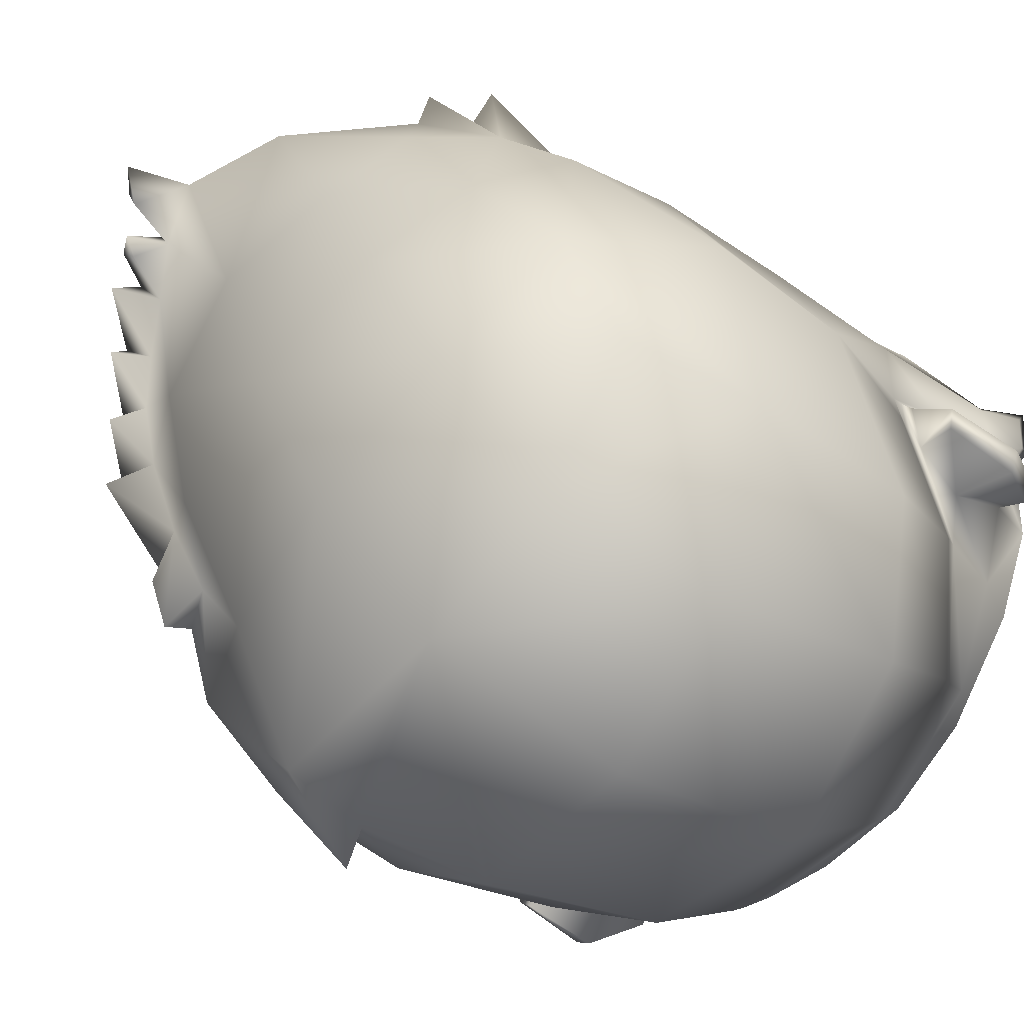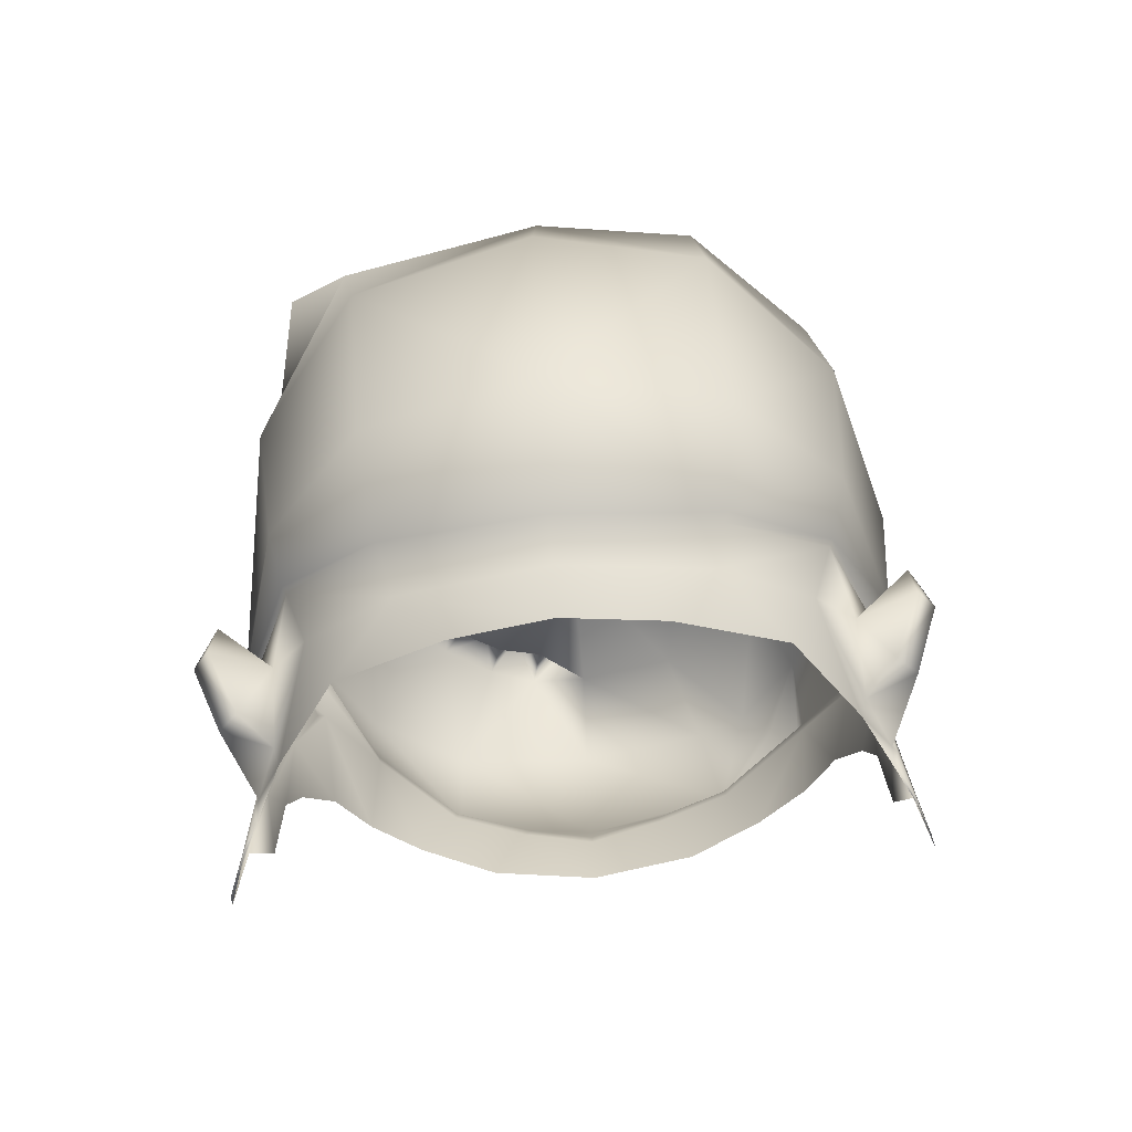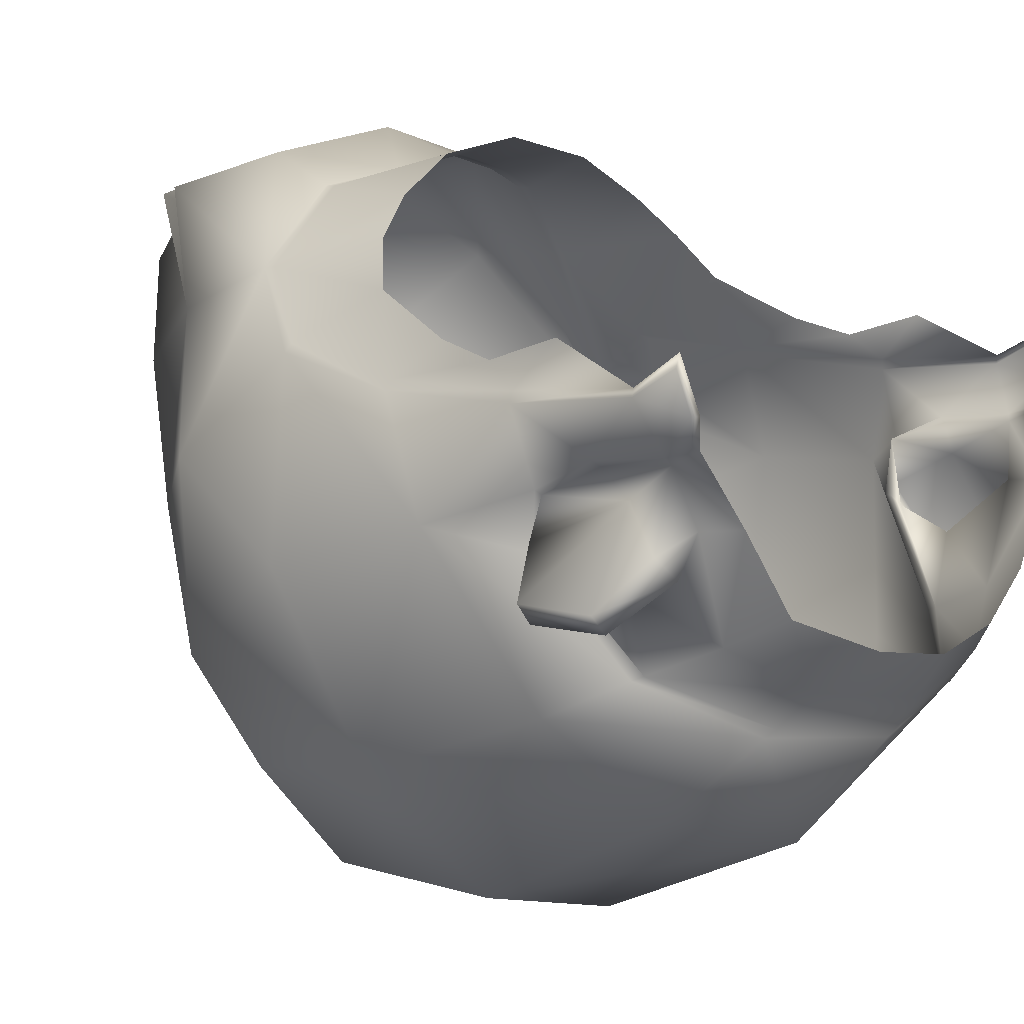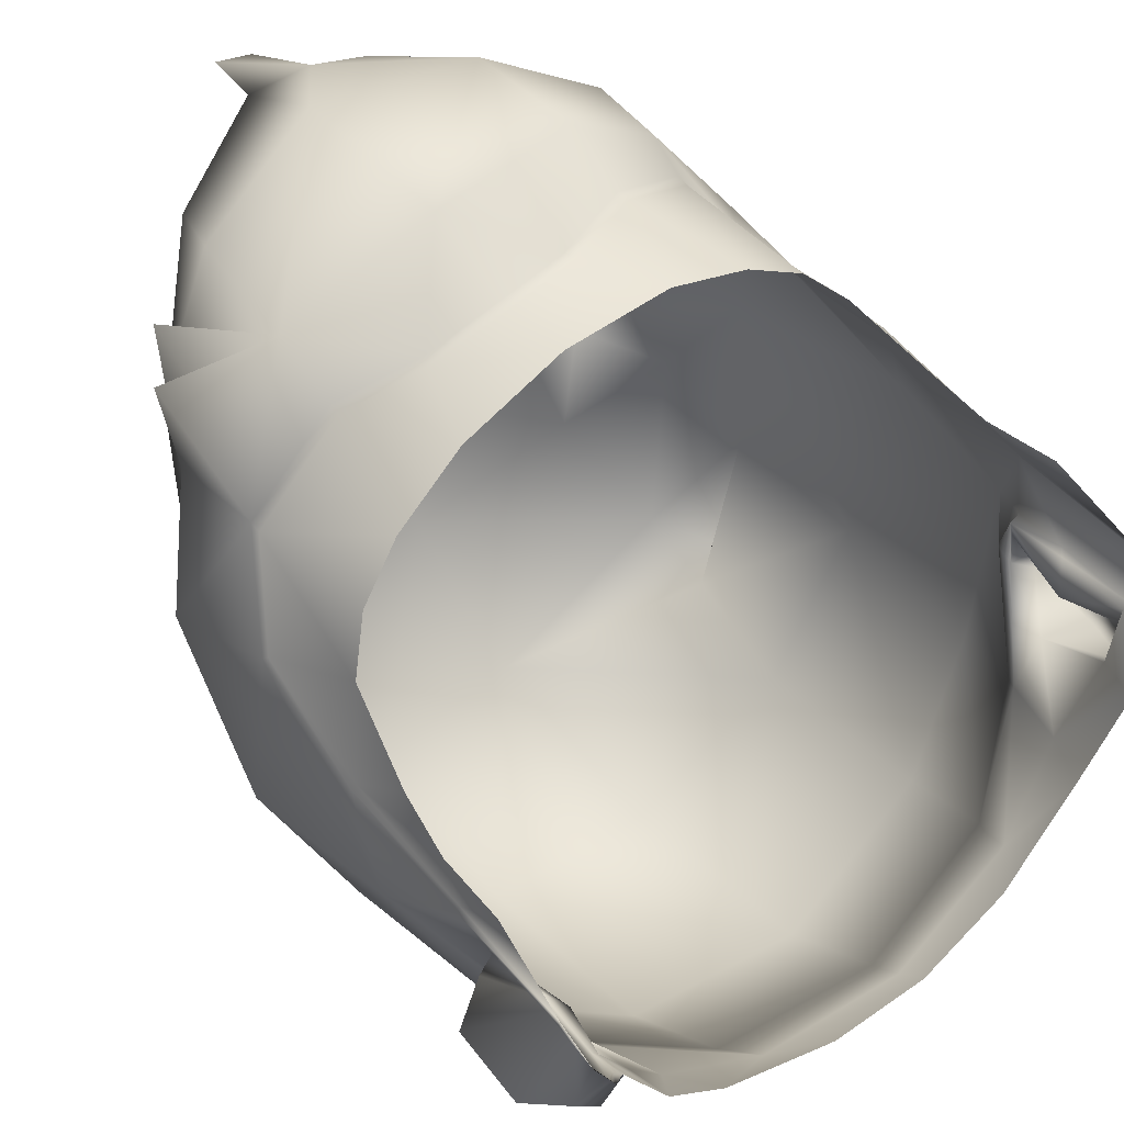
<metadata>
{"format":"obj","ext":"obj","renderer":"f3d","projection":"perspective","resolution":1024,"background":"white","views":[{"elev":-64.1,"azim":-126.3,"up":"+Z"},{"elev":-73.3,"azim":-174.9,"up":"+Y"},{"elev":6.2,"azim":-53.2,"up":"+Z"},{"elev":62.5,"azim":-41.3,"up":"+Z"}]}
</metadata>
<code>
g shortFrizz7_geo
v 0.2207 0.7191 0.04482
v 0.1187 0.6637 -0.142
v 0.2178 0.9555 0.08555
v 0.1718 1.03 0.0136
v 2.717e-18 0.7868 -0.2355
v 0.1252 0.7933 -0.2055
v 0.1682 0.9772 0.1854
v 0.002461 0.9726 0.2728
v 0.2286 0.8119 0.04169
v 0.2008 0.8105 -0.1102
v 0.2151 0.9394 -0.009813
v -4.229e-09 0.5825 -0.09975
v 0.1091 0.6023 -0.0858
v 0.1045 0.9773 0.2538
v 0.212 0.8969 0.09439
v -1.351e-17 0.6454 -0.1735
v 0.1144 0.9938 -0.111
v -1.275e-17 1.011 -0.1355
v 0.1072 1.05 -0.01406
v 7.451e-11 1.065 -0.03529
v 0.1746 0.8641 -0.1917
v -8.855e-18 0.9244 -0.2209
v 0.1852 0.9726 -0.08418
v 0.196 0.9087 -0.1165
v -0.2027 0.8854 0.1316
v -0.2318 0.8723 0.005633
v -0.1651 1.02 0.02662
v -0.1674 0.9327 0.1816
v -0.1187 0.6637 -0.142
v -0.1094 0.6024 -0.0859
v -0.2215 0.767 0.03657
v -0.104 0.9766 0.2543
v -0.1989 0.8285 -0.1172
v -0.1151 0.7988 -0.2087
v -0.09738 1.051 -0.01187
v -0.1066 1 -0.1109
v -0.11 0.9213 -0.2043
v -0.1878 0.9218 -0.1285
v 0.0003084 0.908 0.2536
v 0.1047 0.9288 0.2327
v -0.105 0.9286 0.2324
v 0.1729 0.6435 -0.04536
v 0.1056 0.596 -0.08084
v 6.004e-10 0.578 -0.09514
v -0.1062 0.5962 -0.08081
v -0.1731 0.6434 -0.04544
v -0.2007 0.6943 0.02392
v -0.2022 0.6939 0.05711
v -0.2114 0.7081 0.1157
v -0.2085 0.7988 0.1188
v -0.201 0.8816 0.1374
v 0.1947 0.9299 0.1037
v 0.2064 0.8897 0.09924
v 0.2116 0.7082 0.1156
v 0.2008 0.6939 0.06247
v 0.2013 0.6942 0.02391
v 0.1592 0.938 0.1848
v -0.1679 0.9247 0.1821
v -1.154e-17 0.5627 -0.07344
v 0.2034 0.6875 0.01743
v 0.1872 0.6435 0.003575
v 0.1589 0.5993 -0.02678
v 0.09902 0.5759 -0.05817
v -1.261e-17 0.8643 0.2643
v -1.766e-17 0.5453 -0.04555
v 0.141 0.5661 -0.01002
v 0.2016 0.6066 0.07846
v 0.1864 0.5988 0.04141
v 0.226 0.6331 -0.01454
v 0.2261 0.6844 -0.01315
v 0.2107 0.6963 0.0309
v 0.2203 0.6051 0.02992
v 0.2069 0.5985 0.01611
v 0.07424 0.8614 0.2524
v 0.1264 0.8543 0.2259
v 0.1605 0.8433 0.1996
v 0.1827 0.8253 0.1701
v 0.2079 0.68 0.1465
v 0.234 0.6876 -0.0006713
v 0.2366 0.6354 -0.002533
v 0.1904 0.6424 0.05578
v 0.2015 0.5881 0.08698
v 0.1808 0.572 0.04338
v 0.2149 0.6231 0.121
v 0.204 0.7297 0.1321
v 0.1975 0.7689 0.1427
v 0.06808 0.5503 -0.03588
v -0.1589 0.5993 -0.02678
v -0.1872 0.6435 0.003575
v -0.1864 0.5988 0.04141
v -0.1808 0.572 0.04338
v -0.141 0.5661 -0.01002
v -0.2203 0.6051 0.02992
v -0.2017 0.6069 0.07834
v -0.1904 0.6424 0.05578
v -0.2107 0.6963 0.0309
v -0.198 0.6813 0.0118
v -0.2069 0.5985 0.01611
v -0.226 0.6331 -0.01454
v -0.234 0.6876 -0.0006713
v -0.2261 0.6844 -0.01315
v -0.2079 0.68 0.1465
v -0.2149 0.6231 0.121
v -0.07424 0.8614 0.2524
v -0.1264 0.8543 0.2259
v -0.1605 0.8433 0.1996
v -0.2366 0.6354 -0.002533
v -0.2015 0.5881 0.08698
v -0.06808 0.5503 -0.03588
v -0.09902 0.5759 -0.05817
v -0.1827 0.8253 0.1701
v -0.1975 0.7689 0.1427
v -0.204 0.7297 0.1321
v 0.2137 0.709 0.1086
v 0.2087 0.695 0.0631
v 0.2037 0.6997 0.02368
v 0.1757 0.6503 -0.04831
v -0.1758 0.6503 -0.04836
v -0.2031 0.6998 0.02367
v -0.2017 0.6992 0.05964
v -0.2112 0.8005 0.1123
v 0.2034 0.9366 0.09523
v 0.001286 1.144 0.2029
v 0.07791 1.131 0.1854
v -0.1413 1.055 0.1189
v -0.07119 1.116 0.1834
v 0.1428 1.095 0.1246
v 0.05256 0.9131 0.2448
v -0.05405 0.914 0.2434
v 0.008715 1.187 0.1848
v 0.02685 1.174 0.1891
v 0.04362 1.138 0.1999
v -0.1038 0.9365 0.2325
v -0.04975 0.9208 0.2436
v 0.0004894 0.9159 0.2529
v 0.04866 0.9201 0.2448
v 0.104 0.9368 0.2328
v 0.1602 0.9459 0.1843
v -0.1897 0.703 -0.0739
v 0.1868 0.6952 -0.07056
v -0.1965 0.9713 -0.06186
v -0.2072 0.9694 0.0641
v -0.1676 0.9987 0.1547
v -0.0916 1.061 0.2318
v 0.002998 1.083 0.2536
v 0.1046 1.058 0.2345
v 0.1683 1.023 0.1832
v 0.04543 1.162 0.1683
v 0.05772 1.156 0.1686
v 0.1132 1.116 0.1591
v 0.1688 1.071 0.0793
v 0.1092 1.128 0.1318
v 0.1596 1.088 0.0559
v 0.08046 1.15 0.1605
v 0.1379 1.106 0.09978
v 0.2162 0.6243 0.115
v 0.2049 0.6088 0.08281
v 0.026 1.169 0.1767
v 0.03628 1.135 0.1747
v 0.0685 1.118 0.1621
v 0.05268 1.15 0.1621
v 0.1225 1.088 0.1153
v 0.09914 1.103 0.1401
v 0.1388 1.04 0.007721
v 0.1371 1.067 0.07536
v 0.0008445 1.1 0.08711
v -0.08266 1.078 0.1008
v 0.09302 1.085 0.08669
v 0.1914 0.8953 0.1285
v 0.1972 0.8951 0.1224
v 0.2055 0.8189 0.1204
v 0.2119 0.8198 0.1158
v 0.1942 0.9171 0.1107
v 0.2007 0.9145 0.1078
v 0.1727 0.9993 -0.03214
v 0.1398 1.011 -0.04173
v 0.1707 1.019 -0.05369
v 0.1634 1.037 -0.02215
v 0.2246 0.5912 0.1358
v 0.2055 0.5916 0.08943
v 0.2243 0.5875 0.1418
v 0.2133 0.586 0.1071
v 0.212 0.5814 0.1069
v -0.2134 0.7081 0.1087
v -0.216 0.623 0.1158
v -0.2051 0.6091 0.08265
v -0.2216 0.591 0.1331
v -0.205 0.5918 0.0898
v -0.2235 0.5873 0.1419
v -0.2131 0.5868 0.1067
v -0.2121 0.5816 0.1068
v 0.139 0.9317 -0.1891
v 0.1371 0.878 -0.2048
v 0.1957 0.888 0.125
v 0.2012 0.6541 0.07525
v 0.2042 0.6583 0.07875
v -0.2013 0.6542 0.07517
v -0.2043 0.6584 0.07857
v -0.1459 1.009 0.2166
v -0.1686 1.008 0.2315
v -0.1428 1.042 0.2274
v -0.1269 1.04 0.2109
v -1.351e-17 0.6454 -0.1735
v -4.229e-09 0.5825 -0.09975
v 2.717e-18 0.7868 -0.2355
v 0.1864 0.5988 0.04141
v 0.2008 0.6939 0.06247
v 0.2107 0.6963 0.0309
v 0.1872 0.6435 0.003575
v 0.2016 0.6066 0.07846
v 0.2203 0.6051 0.02992
v 0.2366 0.6354 -0.002533
v 0.234 0.6876 -0.0006713
v 0.2016 0.6066 0.07846
v 0.2034 0.6875 0.01743
v 0.2008 0.6939 0.06247
v -0.1864 0.5988 0.04141
v -0.2022 0.6939 0.05711
v -0.2107 0.6963 0.0309
v -0.1872 0.6435 0.003575
v -0.2017 0.6069 0.07834
v -0.2203 0.6051 0.02992
v -0.2366 0.6354 -0.002533
v -0.234 0.6876 -0.0006713
v -0.2017 0.6069 0.07834
v -1.766e-17 0.5453 -0.04555
v -1.154e-17 0.5627 -0.07344
v -0.2022 0.6939 0.05711
v -0.198 0.6813 0.0118
v 6.004e-10 0.578 -0.09514
v -0.1904 0.6424 0.05578
v 0.2015 0.5881 0.08698
v 0.2037 0.6997 0.02368
v 0.2008 0.6939 0.06247
v 0.2087 0.695 0.0631
v 0.2013 0.6942 0.02391
v 0.1729 0.6435 -0.04536
v 0.1757 0.6503 -0.04831
v 0.1091 0.6023 -0.0858
v 0.1056 0.596 -0.08084
v -4.229e-09 0.5825 -0.09975
v 6.004e-10 0.578 -0.09514
v -0.1094 0.6024 -0.0859
v -0.1062 0.5962 -0.08081
v -0.1758 0.6503 -0.04836
v -0.1731 0.6434 -0.04544
v -0.2031 0.6998 0.02367
v -0.2007 0.6943 0.02392
v -0.2017 0.6992 0.05964
v -0.2022 0.6939 0.05711
v 0.2055 0.8189 0.1204
v 0.212 0.8969 0.09439
v -0.105 0.9286 0.2324
v -0.1679 0.9247 0.1821
v -0.201 0.8816 0.1374
v -0.2027 0.8854 0.1316
v 0.2119 0.8198 0.1158
v 0.1947 0.9299 0.1037
v 0.2034 0.9366 0.09523
v 0.1942 0.9171 0.1107
v -0.04975 0.9208 0.2436
v -0.05405 0.914 0.2434
v 0.0004894 0.9159 0.2529
v 0.0003084 0.908 0.2536
v 0.04866 0.9201 0.2448
v 0.05256 0.9131 0.2448
v 0.104 0.9368 0.2328
v 0.1047 0.9288 0.2327
v 0.1602 0.9459 0.1843
v 0.1592 0.938 0.1848
v -0.2112 0.8005 0.1123
v -0.2085 0.7988 0.1188
v 0.2137 0.709 0.1086
v 0.2149 0.6231 0.121
v 0.2116 0.7082 0.1156
v 0.2162 0.6243 0.115
v 0.2049 0.6088 0.08281
v 0.2042 0.6583 0.07875
v 0.2016 0.6066 0.07846
v 7.451e-11 1.065 -0.03529
v 0.2007 0.9145 0.1078
v 0.1914 0.8953 0.1285
v 0.1972 0.8951 0.1224
v -0.1038 0.9365 0.2325
v -0.1674 0.9327 0.1816
v 0.2133 0.586 0.1071
v 0.2246 0.5912 0.1358
v 0.2055 0.5916 0.08943
v -0.2015 0.5881 0.08698
v -0.2134 0.7081 0.1087
v -0.2149 0.6231 0.121
v -0.2114 0.7081 0.1157
v -0.2043 0.6584 0.07857
v -0.2013 0.6542 0.07517
v -0.216 0.623 0.1158
v -0.2131 0.5868 0.1067
v -0.2051 0.6091 0.08265
v -0.2017 0.6069 0.07834
v -0.2216 0.591 0.1331
v -0.205 0.5918 0.0898
v 0.2064 0.8897 0.09924
v 0.1957 0.888 0.125
v 0.1904 0.6424 0.05578
v 0.2012 0.6541 0.07525
v -1.275e-17 1.011 -0.1355
v 0.1746 0.8641 -0.1917
v 0.139 0.9317 -0.1891
v -8.855e-18 0.9244 -0.2209
g shortFrizz7_geo_0
f 307 24 306
f 23 24 307
f 17 23 307
f 176 23 17
f 19 176 17
f 164 176 19
f 165 164 19
f 153 164 165
f 151 153 165
f 4 153 151
f 3 4 151
f 11 4 3
f 9 11 3
f 10 11 9
f 140 10 9
f 2 10 140
f 13 2 140
f 16 2 13
f 12 16 13
f 34 205 203
f 22 205 34
f 37 22 34
f 305 22 37
f 36 305 37
f 20 305 36
f 35 20 36
f 167 20 35
f 27 167 35
f 125 167 27
f 143 125 27
f 202 125 143
f 201 202 143
f 32 202 201
f 199 32 201
f 200 32 199
f 143 200 199
f 285 200 143
f 142 285 143
f 25 285 142
f 26 25 142
f 31 25 26
f 33 31 26
f 139 31 33
f 29 139 33
f 30 139 29
f 203 30 29
f 204 30 203
f 70 209 60
f 69 209 70
f 80 69 70
f 73 69 80
f 72 73 80
f 206 73 72
f 67 206 72
f 81 71 55
f 213 71 81
f 212 213 81
f 79 80 70
f 60 79 70
f 208 79 60
f 207 208 60
f 54 78 84
f 85 78 54
f 171 85 54
f 86 85 171
f 77 86 171
f 81 211 212
f 210 211 81
f 215 56 216
f 42 56 215
f 61 42 215
f 62 42 61
f 68 62 61
f 83 62 68
f 214 83 68
f 82 83 214
f 169 76 77
f 57 76 169
f 173 57 169
f 52 57 173
f 101 107 100
f 99 107 101
f 220 99 101
f 98 99 220
f 217 98 220
f 93 98 217
f 94 93 217
f 95 224 223
f 96 224 95
f 48 96 95
f 97 219 218
f 100 219 97
f 101 100 97
f 50 112 111
f 113 112 50
f 49 113 50
f 102 113 49
f 103 102 49
f 222 95 223
f 221 95 222
f 229 228 47
f 46 229 47
f 89 229 46
f 88 89 46
f 90 89 88
f 91 90 88
f 225 90 91
f 108 225 91
f 197 231 225
f 228 231 197
f 15 281 283
f 122 281 15
f 3 122 15
f 7 122 3
f 147 7 3
f 14 7 147
f 146 14 147
f 8 14 146
f 145 8 146
f 32 8 145
f 144 32 145
f 202 32 144
f 126 202 144
f 125 202 126
f 167 125 126
f 156 157 196
f 286 157 156
f 287 286 156
f 288 157 286
f 296 186 300
f 295 186 296
f 299 295 296
f 171 169 77
f 302 169 171
f 301 302 171
f 303 304 214
f 216 304 303
f 193 192 21
f 308 192 193
f 6 308 193
f 5 308 6
f 16 5 6
f 6 2 16
f 10 2 6
f 193 10 6
f 24 10 193
f 21 24 193
f 1 116 117
f 115 116 1
f 114 115 1
f 196 115 114
f 156 196 114
f 198 186 295
f 184 198 295
f 120 198 184
f 31 120 184
f 119 120 31
f 118 119 31
f 31 121 25
f 184 121 31
f 140 117 13
f 1 117 140
f 9 1 140
f 257 1 9
f 15 257 9
f 63 87 65
f 66 87 63
f 62 66 63
f 83 66 62
f 209 73 206
f 69 73 209
f 64 39 129
f 128 39 64
f 74 128 64
f 40 128 74
f 75 40 74
f 57 40 75
f 76 57 75
f 63 44 43
f 59 44 63
f 65 59 63
f 42 63 43
f 62 63 42
f 110 46 45
f 88 46 110
f 92 88 110
f 91 88 92
f 107 98 93
f 99 98 107
f 58 111 106
f 105 58 106
f 41 58 105
f 104 41 105
f 129 41 104
f 64 129 104
f 101 97 220
f 110 109 92
f 226 109 110
f 227 226 110
f 51 111 58
f 50 111 51
f 110 230 227
f 45 230 110
f 252 194 53
f 251 252 53
f 172 252 251
f 275 172 251
f 273 172 275
f 274 273 275
f 276 273 274
f 181 276 274
f 179 276 181
f 183 179 181
f 182 179 183
f 180 182 183
f 277 279 195
f 232 279 277
f 180 232 277
f 183 232 180
f 234 235 278
f 233 235 234
f 236 233 234
f 237 233 236
f 297 298 289
f 294 298 297
f 293 294 297
f 250 294 293
f 249 250 293
f 248 250 249
f 247 248 249
f 246 248 247
f 245 246 247
f 244 246 245
f 243 244 245
f 242 244 243
f 241 242 243
f 240 242 241
f 239 240 241
f 237 240 239
f 238 237 239
f 233 237 238
f 14 137 138
f 136 137 14
f 8 136 14
f 135 136 8
f 134 135 8
f 28 255 254
f 253 28 254
f 133 28 253
f 261 133 253
f 271 292 272
f 255 271 272
f 256 271 255
f 28 256 255
f 262 261 253
f 263 261 262
f 264 263 262
f 265 263 264
f 266 265 264
f 267 265 266
f 268 267 266
f 269 267 268
f 270 269 268
f 259 269 270
f 258 259 270
f 174 259 258
f 260 174 258
f 170 174 260
f 282 170 260
f 194 170 282
f 118 139 30
f 31 139 118
f 138 7 14
f 122 7 138
f 195 278 277
f 234 278 195
f 123 144 145
f 126 144 123
f 166 126 123
f 167 126 166
f 20 167 166
f 155 151 165
f 127 151 155
f 162 127 155
f 152 127 162
f 163 152 162
f 150 152 163
f 154 150 163
f 124 150 154
f 160 124 154
f 149 124 160
f 161 149 160
f 148 149 161
f 159 148 161
f 132 148 159
f 131 132 159
f 130 132 131
f 158 130 131
f 123 130 158
f 159 123 158
f 166 123 159
f 168 166 159
f 280 166 168
f 19 280 168
f 17 280 19
f 194 252 170
f 257 114 1
f 32 284 134
f 285 284 32
f 200 285 32
f 188 297 289
f 191 188 289
f 190 188 191
f 187 190 191
f 189 187 191
f 185 187 189
f 291 185 189
f 290 185 291
f 292 290 291
f 271 290 292
f 18 192 308
f 17 192 18
f 280 17 18
f 4 175 177
f 178 4 177
f 164 4 178
f 177 164 178
f 176 164 177
f 175 176 177
f 23 176 175
f 11 23 175
f 24 23 11
f 10 24 11
f 34 203 29
f 33 34 29
f 37 34 33
f 38 37 33
f 36 37 38
f 141 36 38
f 35 36 141
f 27 35 141
f 142 143 27
f 141 142 27
f 26 142 141
f 33 26 141
f 134 8 32
f 132 149 148
f 124 149 132
f 146 124 132
f 150 124 146
f 147 150 146
f 127 150 147
f 151 127 147
f 132 145 146
f 123 145 132
f 130 123 132
f 38 33 141
f 175 4 11
f 151 147 3
f 152 150 127
f 158 131 159
f 164 153 4
f 163 160 154
f 168 160 163
f 162 168 163
f 165 168 162
f 155 165 162
f 160 159 161
f 168 159 160
f 19 168 165
f 9 3 15
f 201 143 199

</code>
